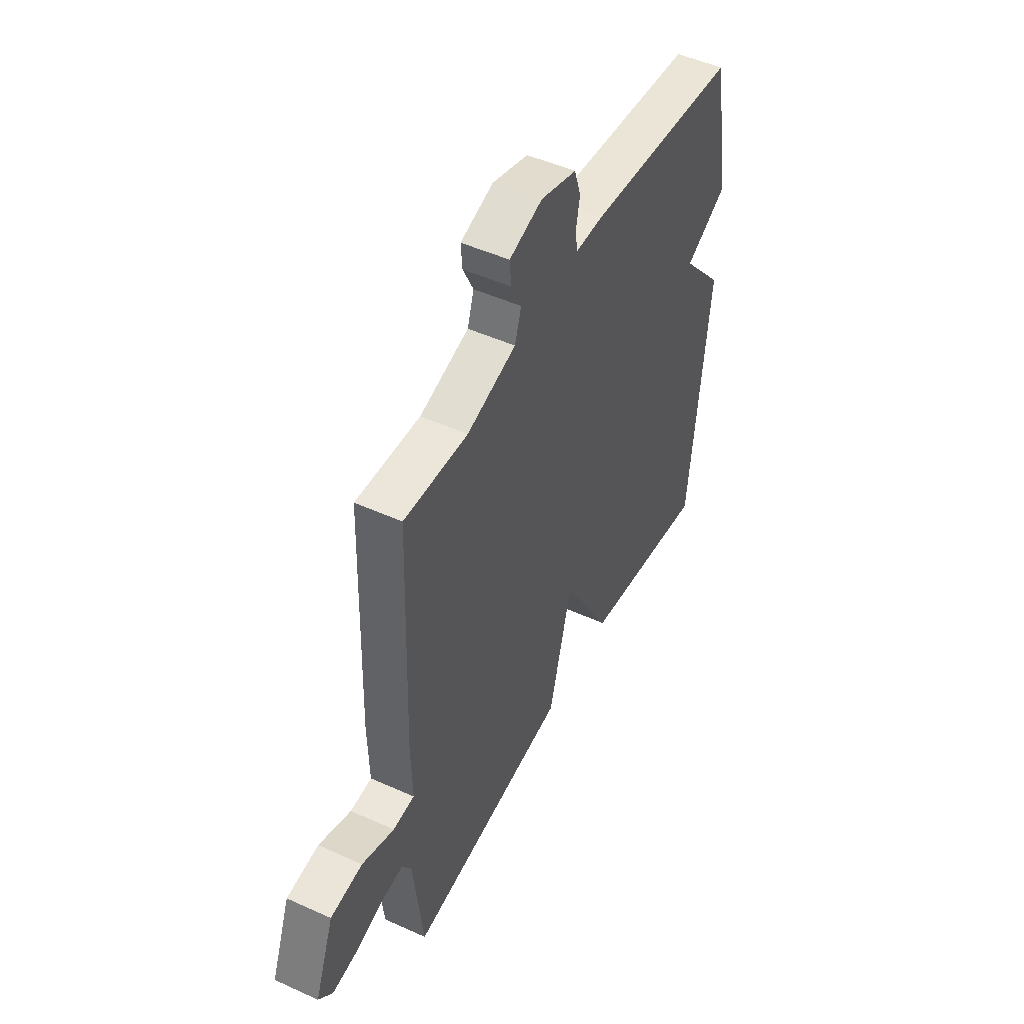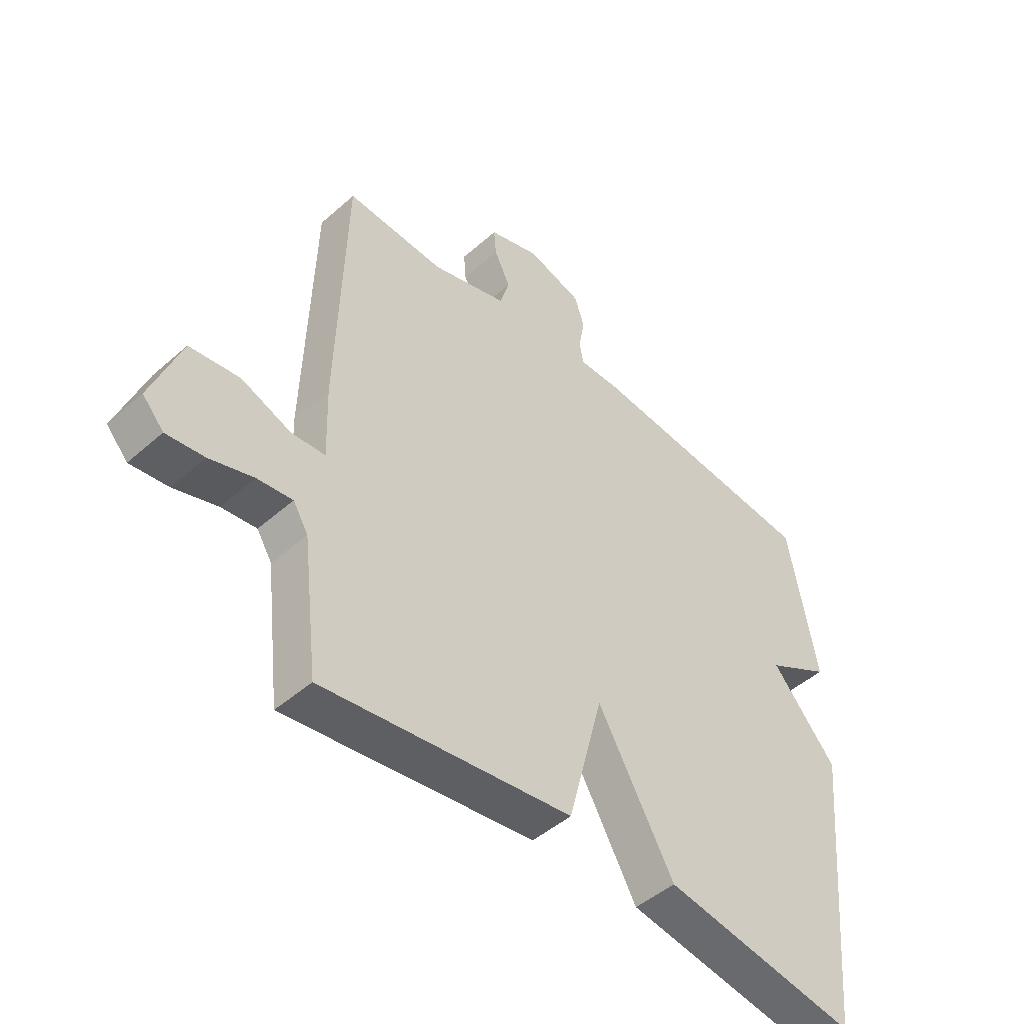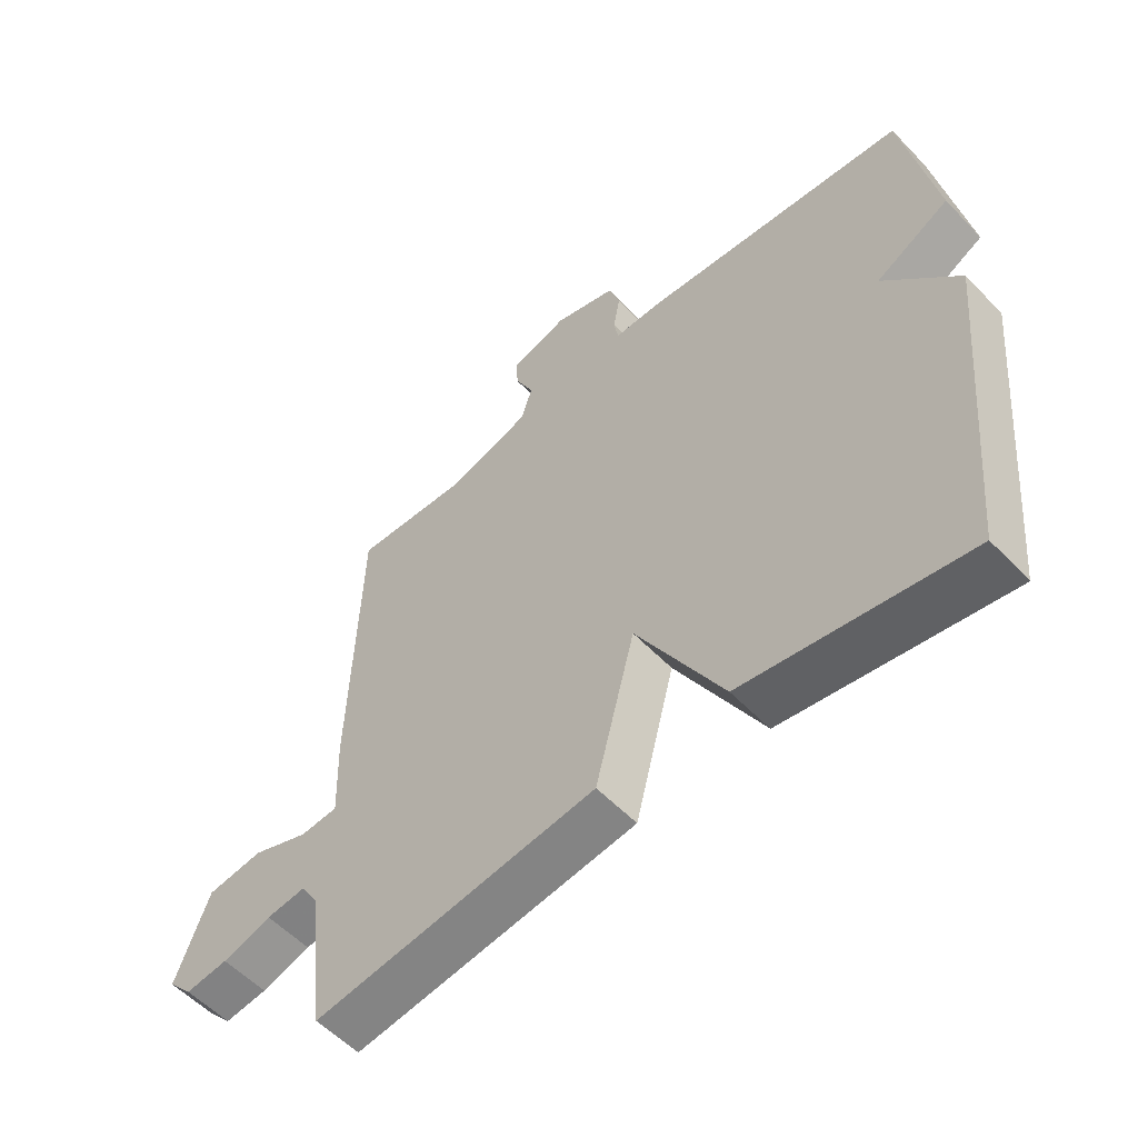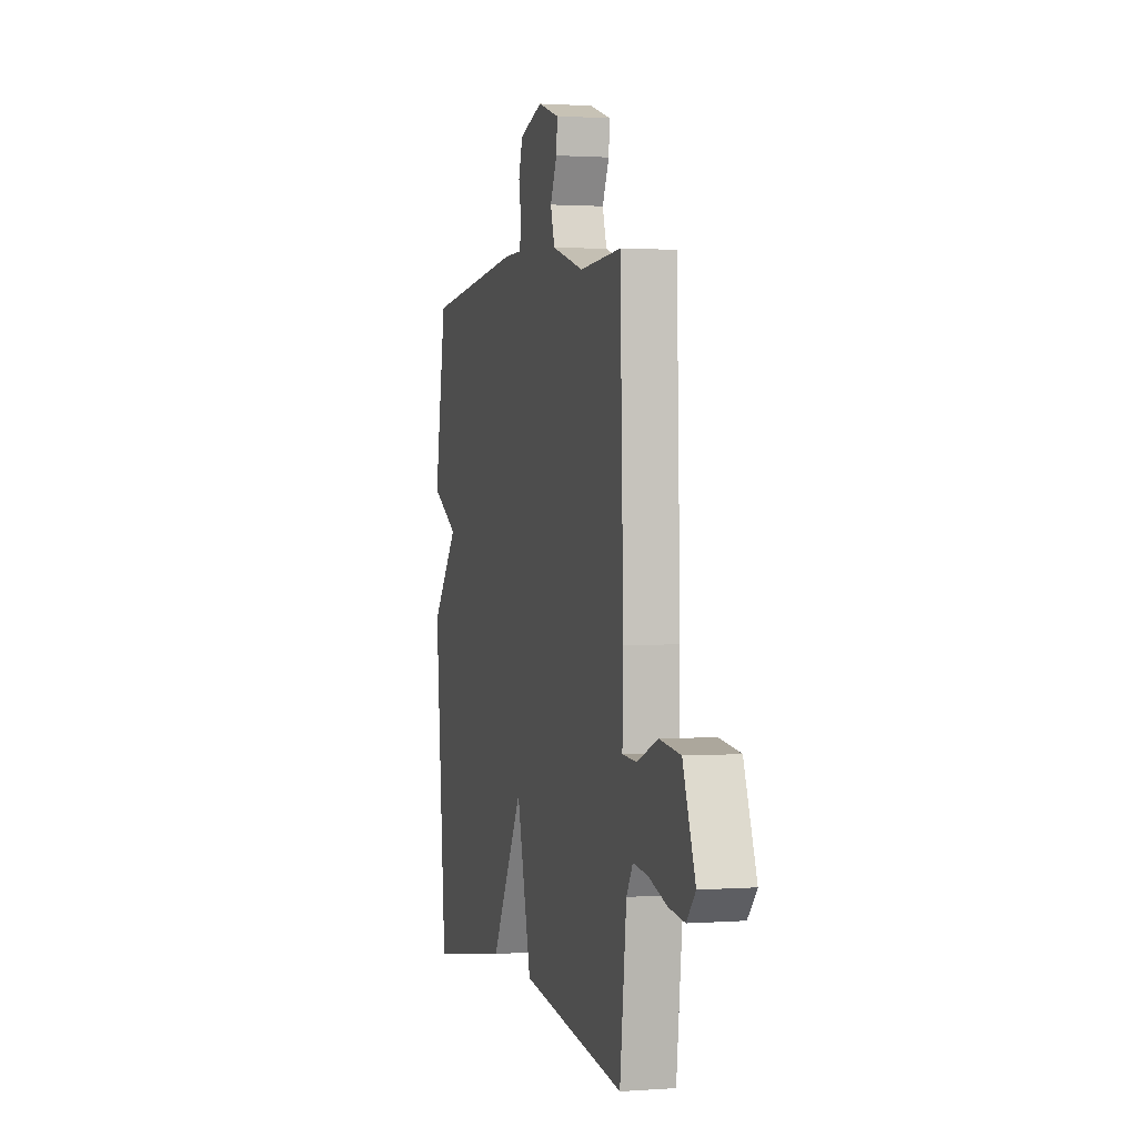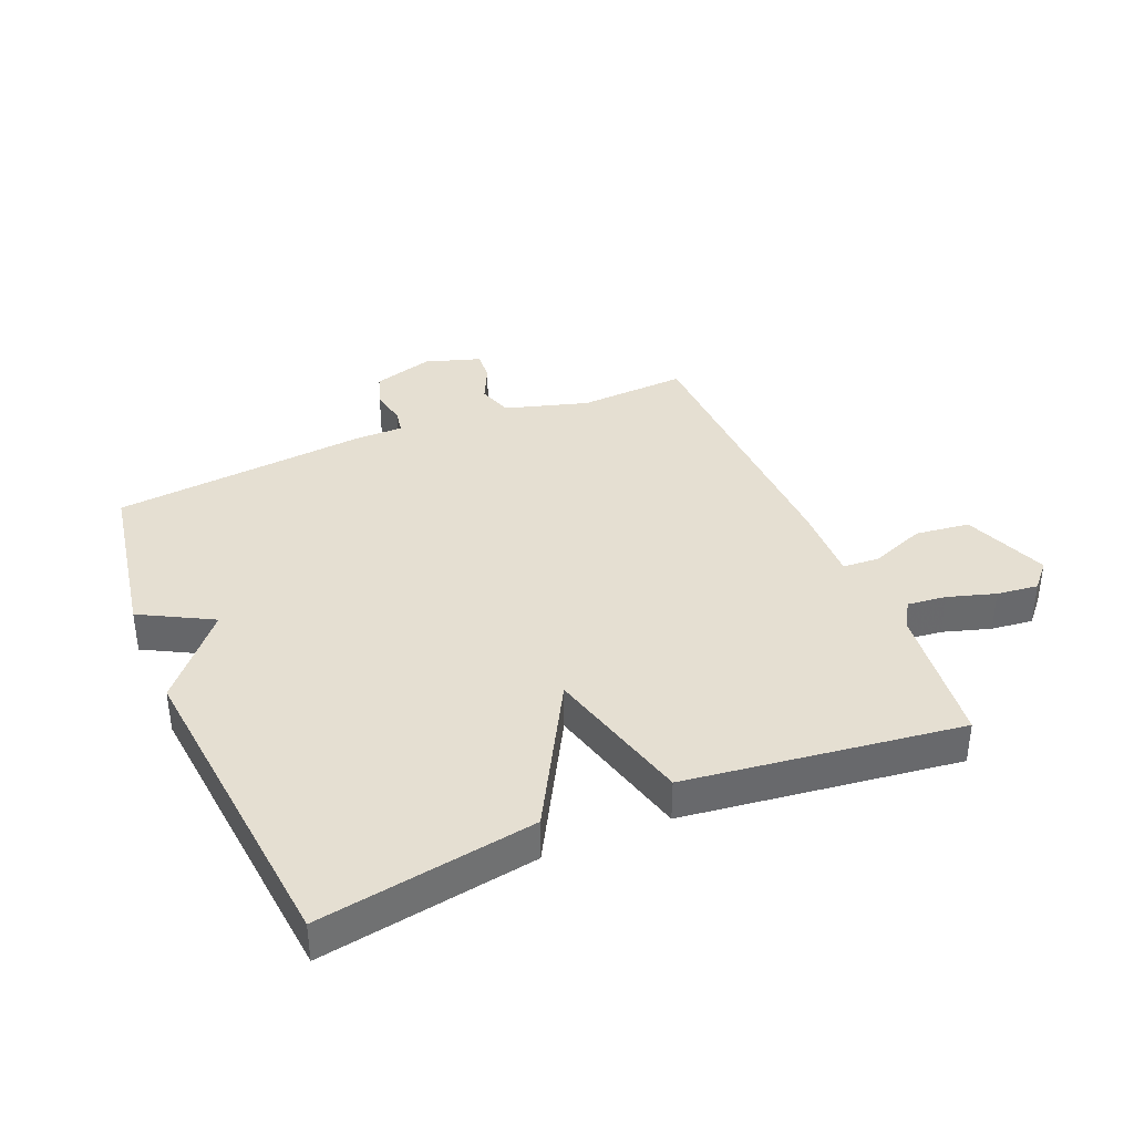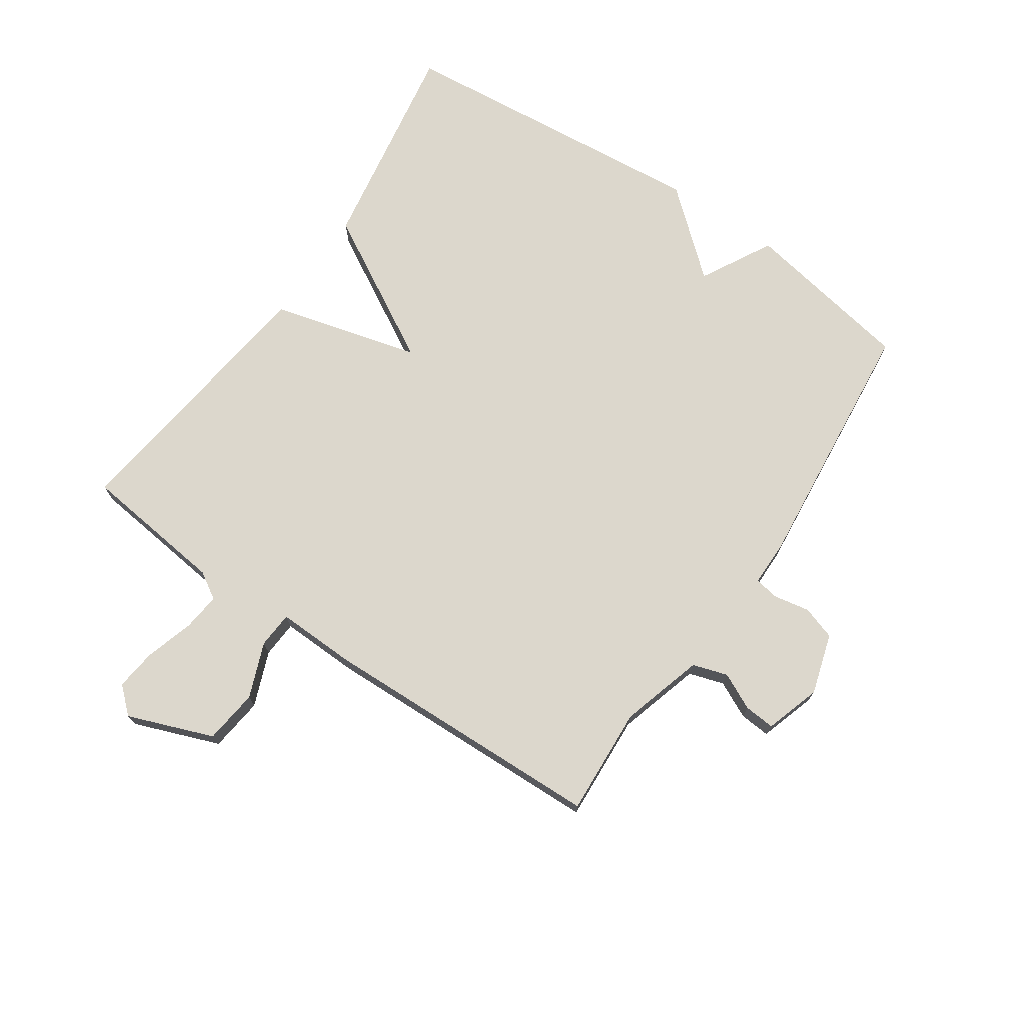
<metadata>
{"format":"obj","ext":"obj","renderer":"f3d","projection":"perspective","resolution":1024,"background":"white","views":[{"elev":49.2,"azim":-63.3,"up":"+Z"},{"elev":-47.2,"azim":-45.1,"up":"+Z"},{"elev":-55.9,"azim":42.8,"up":"+Z"},{"elev":1.4,"azim":-104.7,"up":"+Z"},{"elev":37.5,"azim":157.1,"up":"+Y"},{"elev":73.0,"azim":-55.8,"up":"+Y"}]}
</metadata>
<code>
v 0.5 0.07 -0.5
v 0.148 0.07 -0.442
v 0.011 0.07 -0.2
v -0.052 0.07 -0.442
v -0.5 0.07 -0.5
v -0.528 0.07 -0.264
v -0.555 0.07 -0.22
v -0.618 0.07 -0.227
v -0.696 0.07 -0.251
v -0.764 0.07 -0.259
v -0.802 0.07 -0.217
v -0.749 0.07 -0.077
v -0.66 0.07 -0.066
v -0.57 0.07 -0.101
v -0.51 0.07 -0.097
v -0.514 0.07 0.032
v -0.5 0.07 0.5
v -0.323 0.07 0.49
v -0.187 0.07 0.53
v -0.169 0.07 0.587
v -0.198 0.07 0.647
v -0.202 0.07 0.697
v -0.111 0.07 0.726
v -0.012 0.07 0.696
v 0.006 0.07 0.641
v -0.005 0.07 0.582
v 0.002 0.07 0.542
v 0.078 0.07 0.542
v 0.5 0.07 0.5
v 0.55 0.07 0.22
v 0.433 0.07 0.156
v 0.55 0.07 0.02
v 0.5 0 -0.5
v 0.148 0 -0.442
v 0.011 0 -0.2
v -0.052 0 -0.442
v -0.5 0 -0.5
v -0.528 0 -0.264
v -0.555 0 -0.22
v -0.618 0 -0.227
v -0.696 0 -0.251
v -0.764 0 -0.259
v -0.802 0 -0.217
v -0.749 0 -0.077
v -0.66 0 -0.066
v -0.57 0 -0.101
v -0.51 0 -0.097
v -0.514 0 0.032
v -0.5 0 0.5
v -0.323 0 0.49
v -0.187 0 0.53
v -0.169 0 0.587
v -0.198 0 0.647
v -0.202 0 0.697
v -0.111 0 0.726
v -0.012 0 0.696
v 0.006 0 0.641
v -0.005 0 0.582
v 0.002 0 0.542
v 0.078 0 0.542
v 0.5 0 0.5
v 0.55 0 0.22
v 0.433 0 0.156
v 0.55 0 0.02
f 1 2 3
f 32 1 3
f 31 32 3
f 29 30 31
f 28 29 31
f 27 28 31
f 27 31 3
f 4 5 6
f 3 4 6
f 27 3 6
f 26 27 6
f 24 25 26
f 23 24 26
f 22 23 26
f 21 22 26
f 20 21 26
f 19 20 26
f 18 19 26 6
f 15 16 17 18
f 15 18 6
f 14 15 6 7
f 12 13 14
f 11 12 14
f 10 11 14
f 9 10 14
f 8 9 14
f 7 8 14
f 35 34 33
f 35 33 64
f 35 64 63
f 63 62 61
f 63 61 60
f 63 60 59
f 35 63 59
f 38 37 36
f 38 36 35
f 38 35 59
f 38 59 58
f 58 57 56
f 58 56 55
f 58 55 54
f 58 54 53
f 58 53 52
f 58 52 51
f 38 58 51 50
f 50 49 48 47
f 38 50 47
f 39 38 47 46
f 46 45 44
f 46 44 43
f 46 43 42
f 46 42 41
f 46 41 40
f 46 40 39
f 1 33 34 2
f 2 34 35 3
f 3 35 36 4
f 4 36 37 5
f 5 37 38 6
f 6 38 39 7
f 7 39 40 8
f 8 40 41 9
f 9 41 42 10
f 10 42 43 11
f 11 43 44 12
f 12 44 45 13
f 13 45 46 14
f 14 46 47 15
f 15 47 48 16
f 16 48 49 17
f 17 49 50 18
f 18 50 51 19
f 19 51 52 20
f 20 52 53 21
f 21 53 54 22
f 22 54 55 23
f 23 55 56 24
f 24 56 57 25
f 25 57 58 26
f 26 58 59 27
f 27 59 60 28
f 28 60 61 29
f 29 61 62 30
f 30 62 63 31
f 31 63 64 32
f 32 64 33 1

</code>
